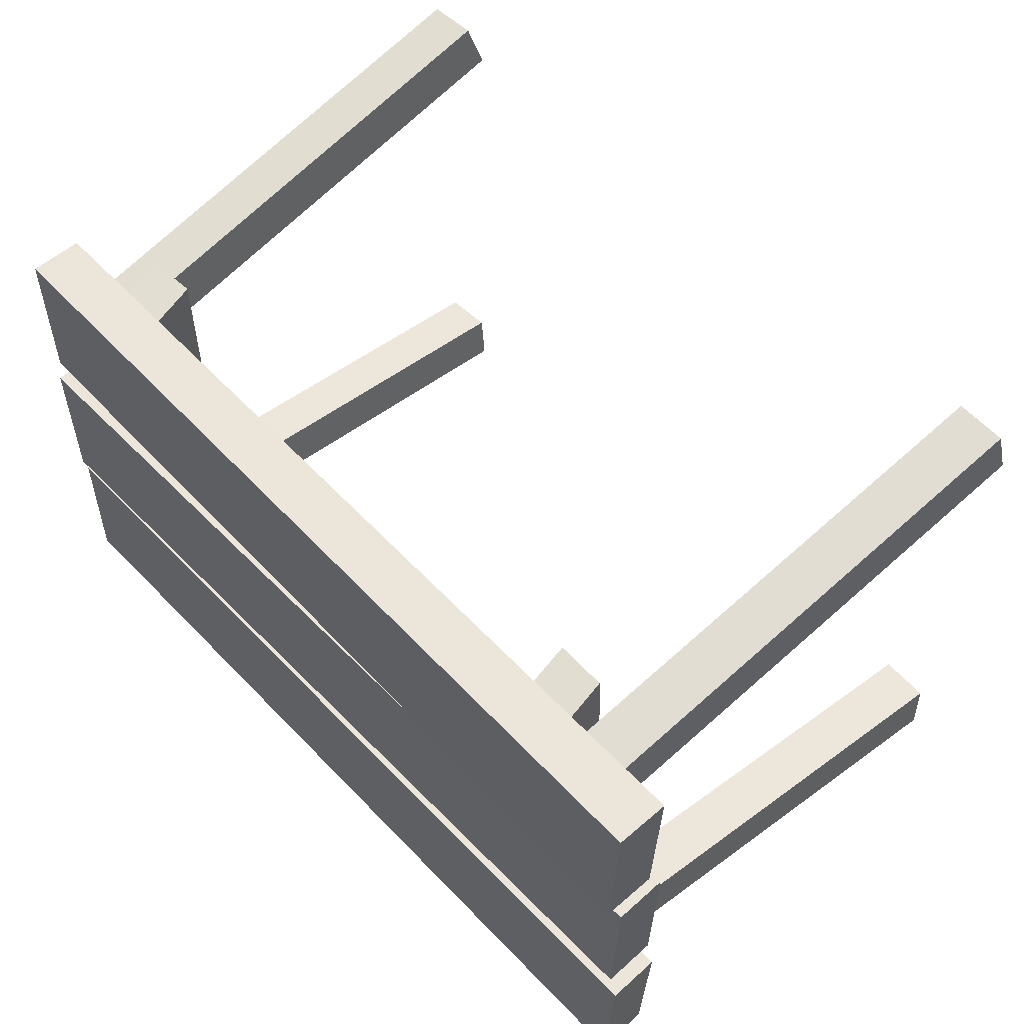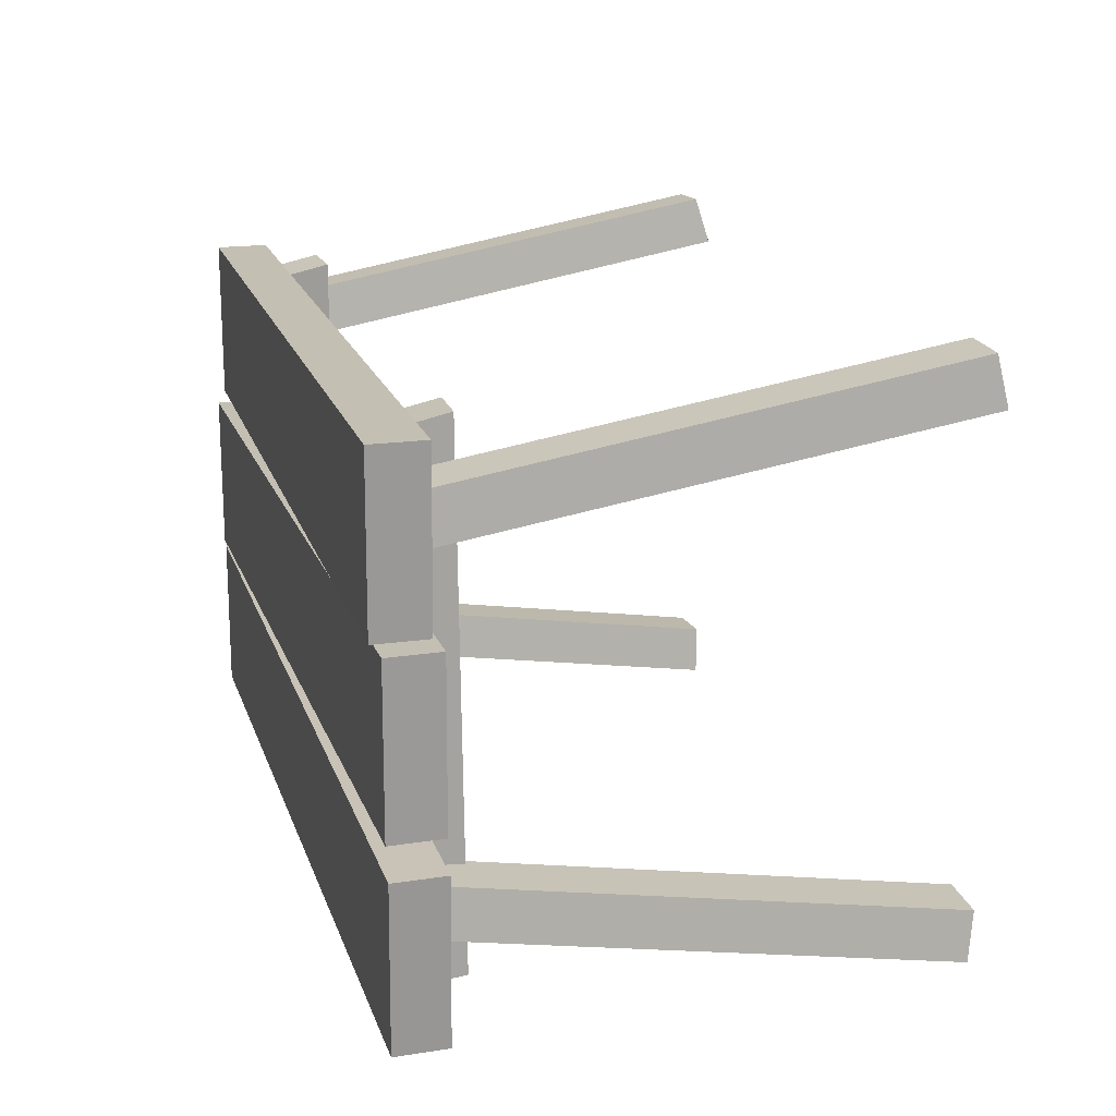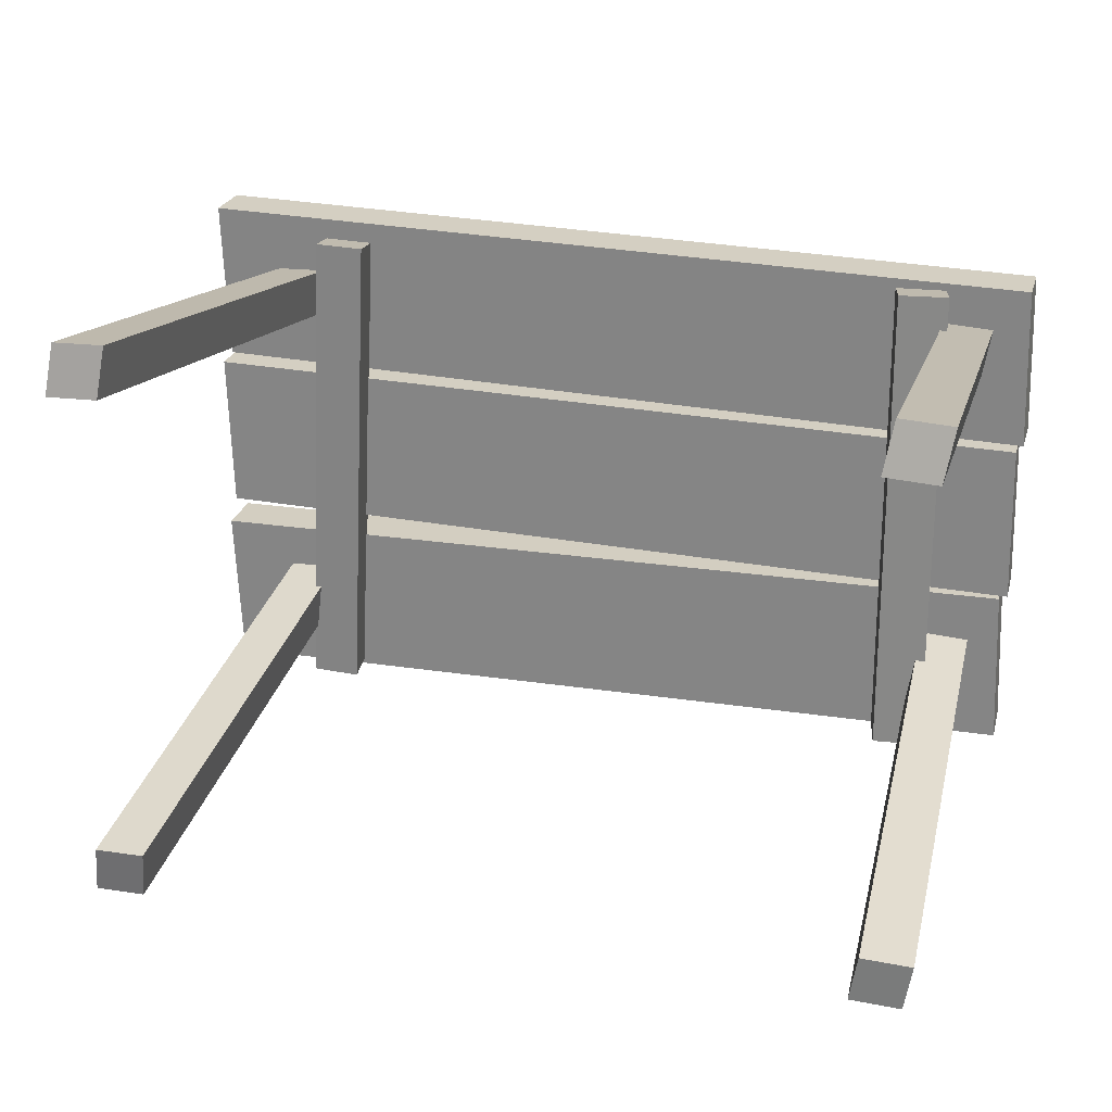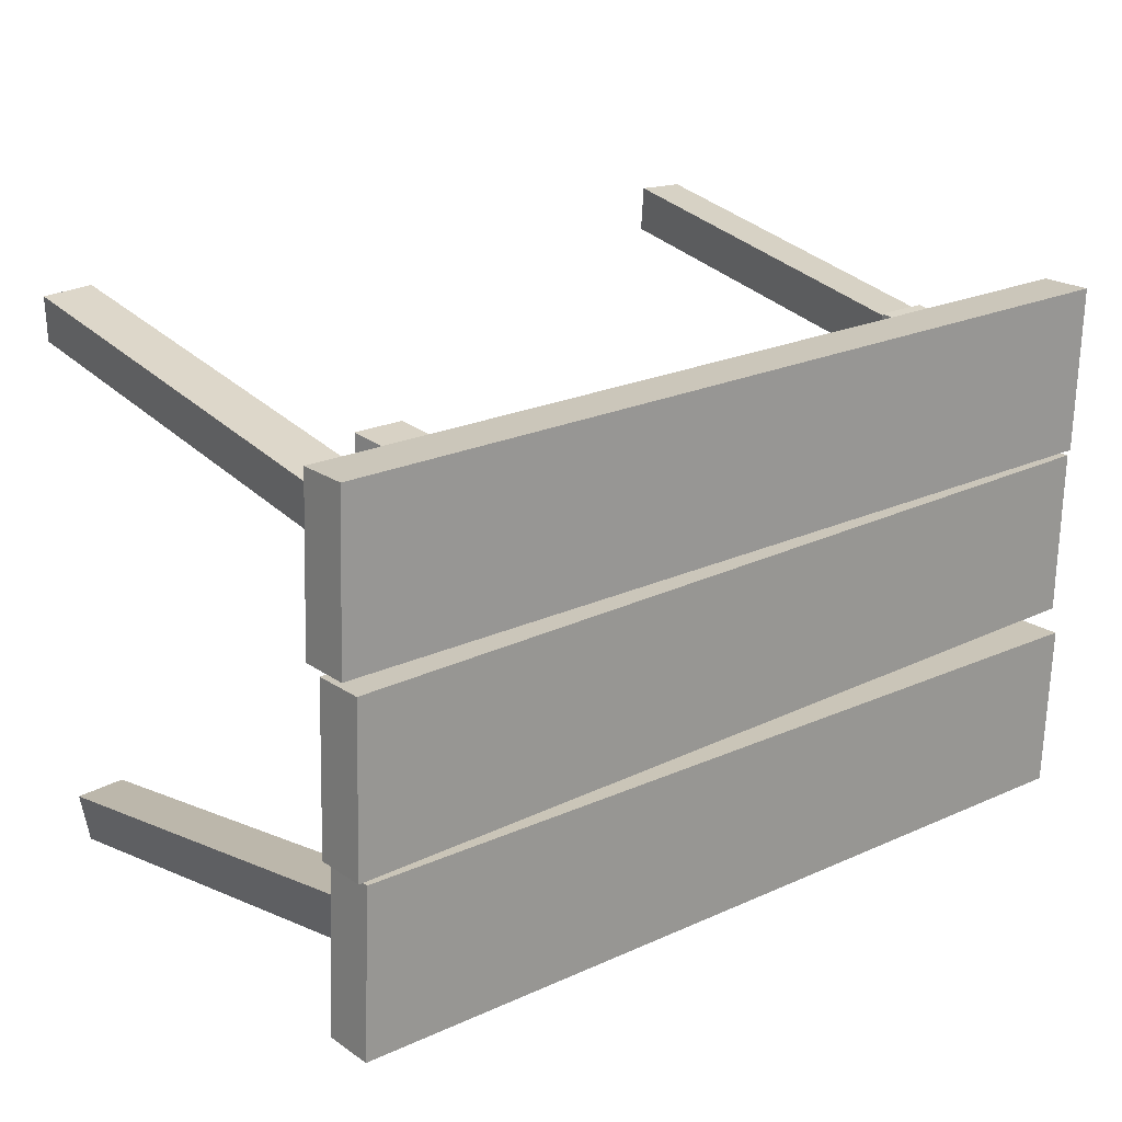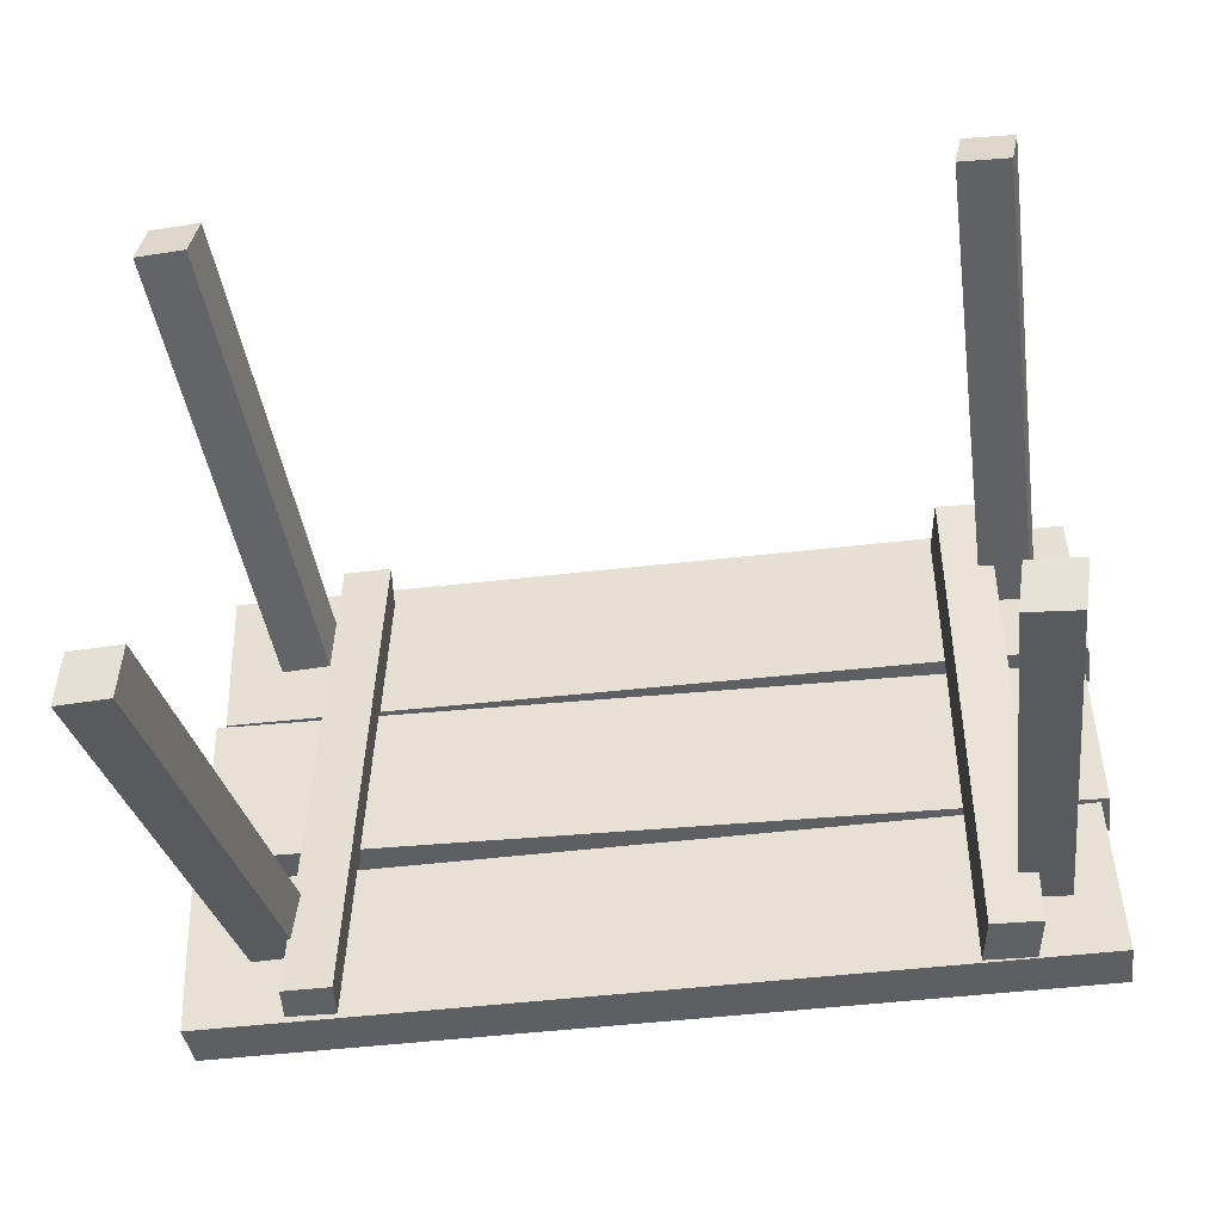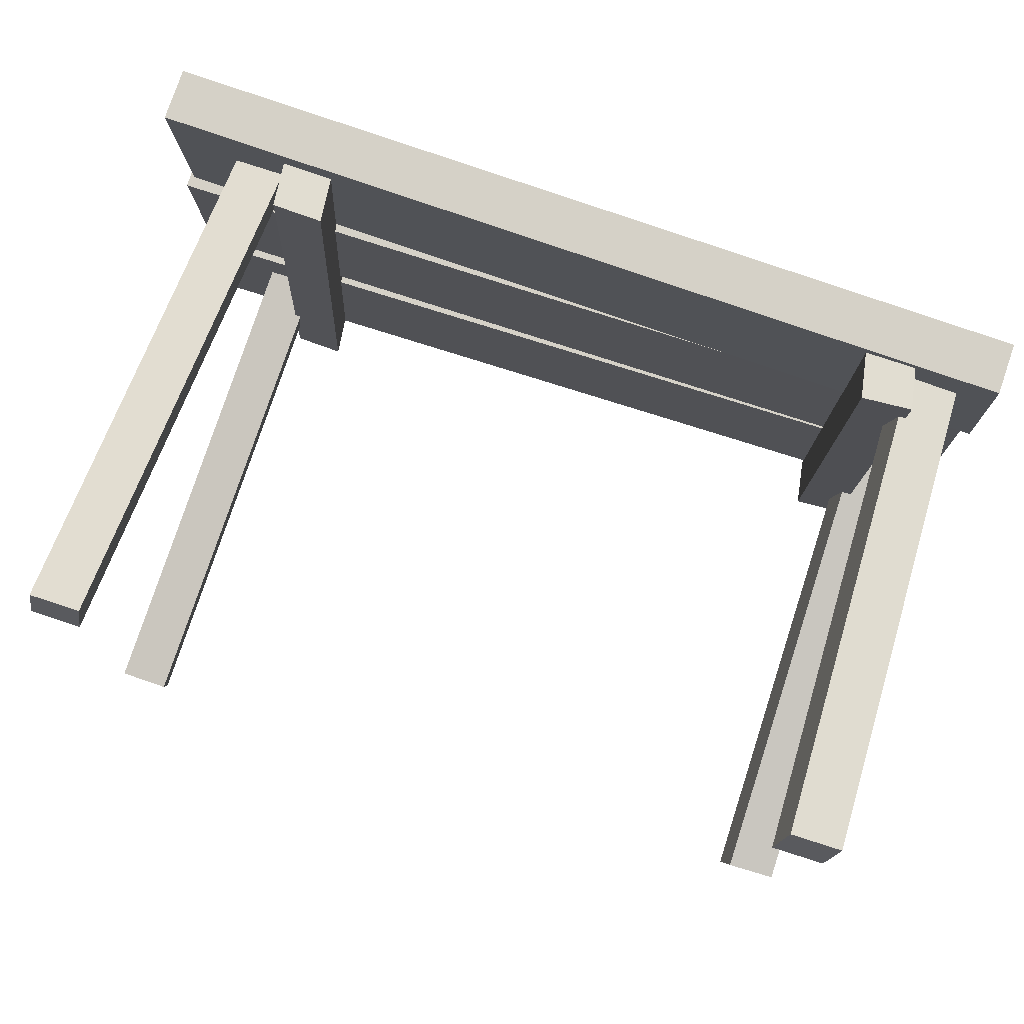
<metadata>
{"format":"obj","ext":"obj","renderer":"f3d","projection":"perspective","resolution":1024,"background":"white","views":[{"elev":56.7,"azim":-133.1,"up":"+Z"},{"elev":19.0,"azim":-106.3,"up":"+Z"},{"elev":25.1,"azim":14.4,"up":"+Z"},{"elev":20.6,"azim":140.4,"up":"+Z"},{"elev":-41.3,"azim":8.3,"up":"+Z"},{"elev":78.7,"azim":17.6,"up":"+Z"}]}
</metadata>
<code>
o Stant_mesh.014
v 0.2083 0.06926 0.154
v -0.2875 0.0792 0.06955
v 0.2115 0.06925 0.0596
v -0.2908 0.07922 0.164
v 0.2089 0.09909 0.154
v -0.2869 0.109 0.06957
v -0.2902 0.109 0.164
v 0.2121 0.09907 0.05962
v 0.1575 -0.2089 -0.1485
v 0.1862 -0.2081 -0.1501
v 0.162 -0.2107 -0.1204
v 0.1907 -0.21 -0.122
v 0.1597 0.07502 -0.07161
v 0.1884 0.07574 -0.07321
v 0.1838 0.07561 -0.1014
v 0.1551 0.0749 -0.09978
v -0.2403 -0.2089 -0.1486
v -0.2657 -0.2118 -0.1212
v -0.269 -0.2081 -0.1494
v -0.237 -0.2125 -0.1204
v -0.2516 0.07574 -0.07266
v -0.2262 0.0749 -0.1
v -0.2549 0.07561 -0.1008
v -0.2229 0.07502 -0.07183
v 0.2076 0.07423 0.05312
v -0.2889 0.07423 -0.0301
v 0.2101 0.07423 -0.04132
v -0.2914 0.07423 0.06434
v 0.2076 0.1041 0.05312
v -0.2889 0.1041 -0.0301
v -0.2914 0.1041 0.06434
v 0.2101 0.1041 -0.04132
v 0.2053 0.07423 -0.0435
v -0.2894 0.07423 -0.1414
v 0.2095 0.07423 -0.1379
v -0.2936 0.07423 -0.04701
v 0.2053 0.1041 -0.0435
v -0.2894 0.1041 -0.1414
v -0.2936 0.1041 -0.04701
v 0.2095 0.1041 -0.1379
v 0.1575 -0.2115 0.1504
v 0.1862 -0.2113 0.1487
v 0.162 -0.2039 0.1776
v 0.1907 -0.2038 0.1759
v 0.1597 0.08186 0.1289
v 0.1884 0.08201 0.1272
v 0.1838 0.07256 0.1007
v 0.1551 0.07241 0.1024
v -0.2403 -0.2115 0.1504
v -0.2657 -0.2052 0.1772
v -0.269 -0.2111 0.1494
v -0.237 -0.2056 0.1782
v -0.2516 0.08219 0.1277
v -0.2262 0.07233 0.1022
v -0.2549 0.07273 0.1012
v -0.2229 0.08179 0.1287
v 0.133 0.07217 -0.1381
v 0.1617 0.07387 -0.1377
v 0.1376 0.04408 -0.1353
v 0.1663 0.04578 -0.1349
v 0.1352 0.04331 0.1546
v 0.1639 0.045 0.155
v 0.1594 0.07276 0.1502
v 0.1307 0.07106 0.1498
v -0.2052 0.07856 -0.1381
v -0.2306 0.0511 -0.1365
v -0.2339 0.07951 -0.1376
v -0.2019 0.05016 -0.1371
v -0.2165 0.05084 0.1551
v -0.1911 0.07767 0.1497
v -0.2198 0.07861 0.1503
v -0.1878 0.0499 0.1545
g Stant_mesh.014_Stant
f 5 8 6 7
f 42 44 43 41
f 1 3 8 5
f 63 58 57 64
f 6 2 4 7
f 4 1 5 7
f 58 60 59 57
f 47 48 45 46
f 47 42 41 48
f 48 41 43 45
f 59 60 62 61
f 62 60 58 63
f 49 52 50 51
f 33 36 34 35
f 52 49 54 56
f 69 66 68 72
f 55 51 50 53
f 29 32 30 31
f 1 4 2 3
f 40 35 34 38
f 33 35 40 37
f 32 27 26 30
f 28 25 29 31
f 37 40 38 39
f 25 28 26 27
f 36 33 37 39
f 25 27 32 29
f 8 3 2 6
f 34 36 39 38
f 10 12 11 9
f 20 17 22 24
f 43 44 46 45
f 53 56 54 55
f 11 12 14 13
f 64 57 59 61
f 65 68 66 67
f 69 72 70 71
f 65 67 71 70
f 68 65 70 72
f 49 51 55 54
f 14 12 10 15
f 63 64 61 62
f 15 16 13 14
f 15 10 9 16
f 16 9 11 13
f 21 18 20 24
f 46 44 42 47
f 17 20 18 19
f 21 24 22 23
f 17 19 23 22
f 71 67 66 69
f 53 50 52 56
f 23 19 18 21
f 26 28 31 30

</code>
